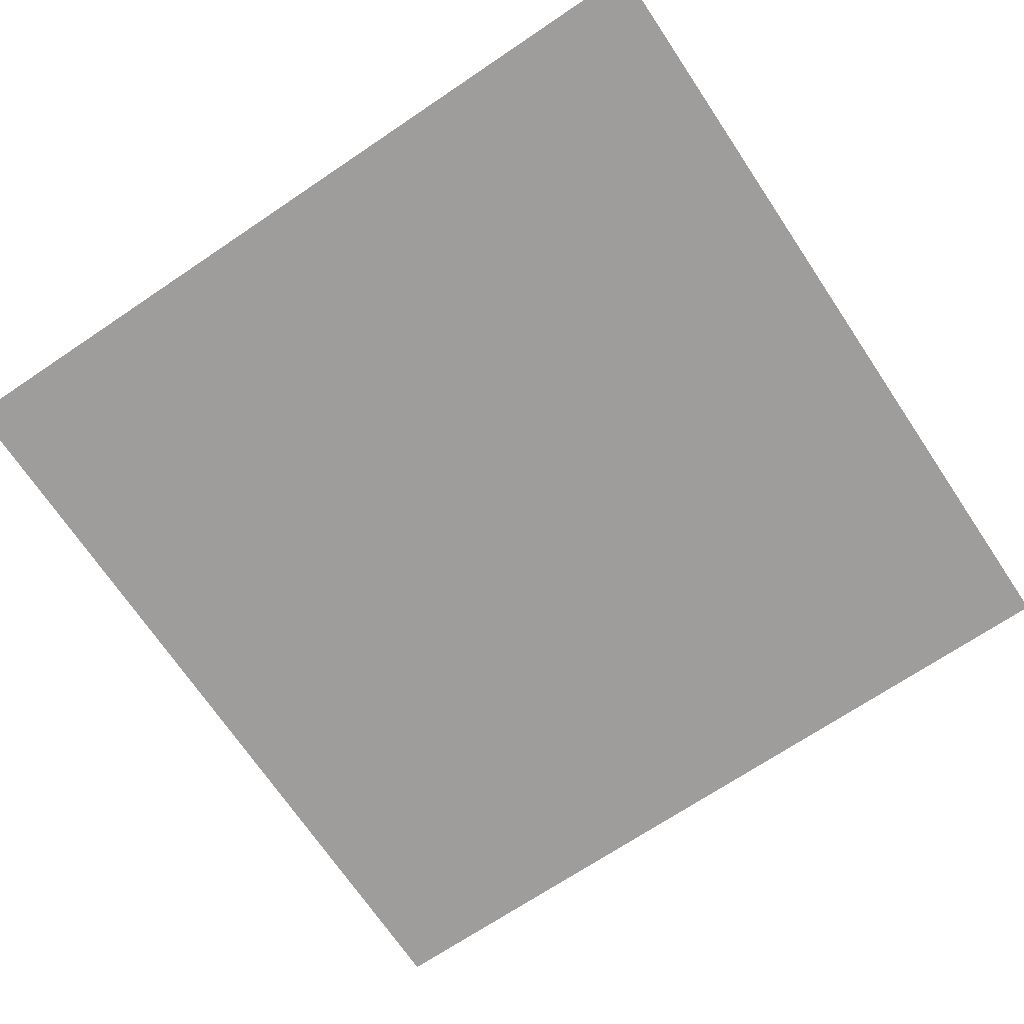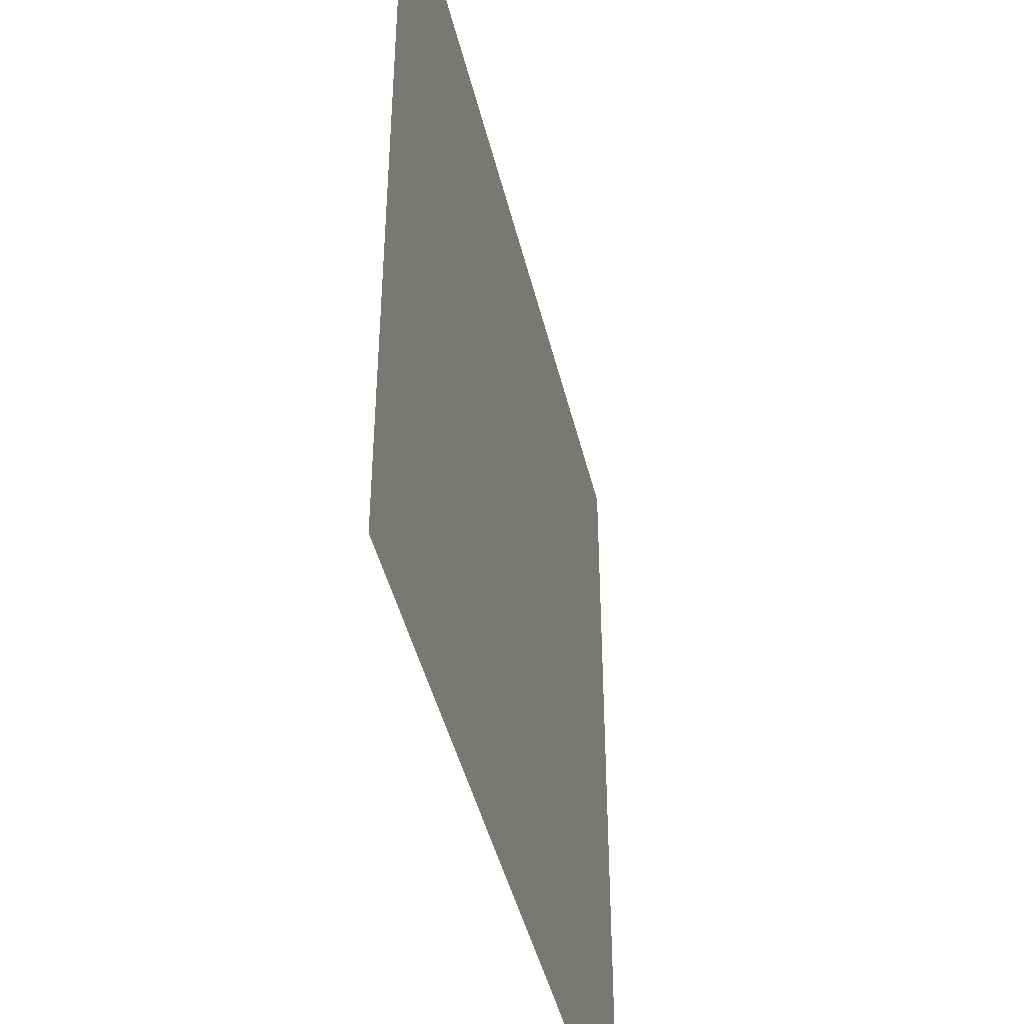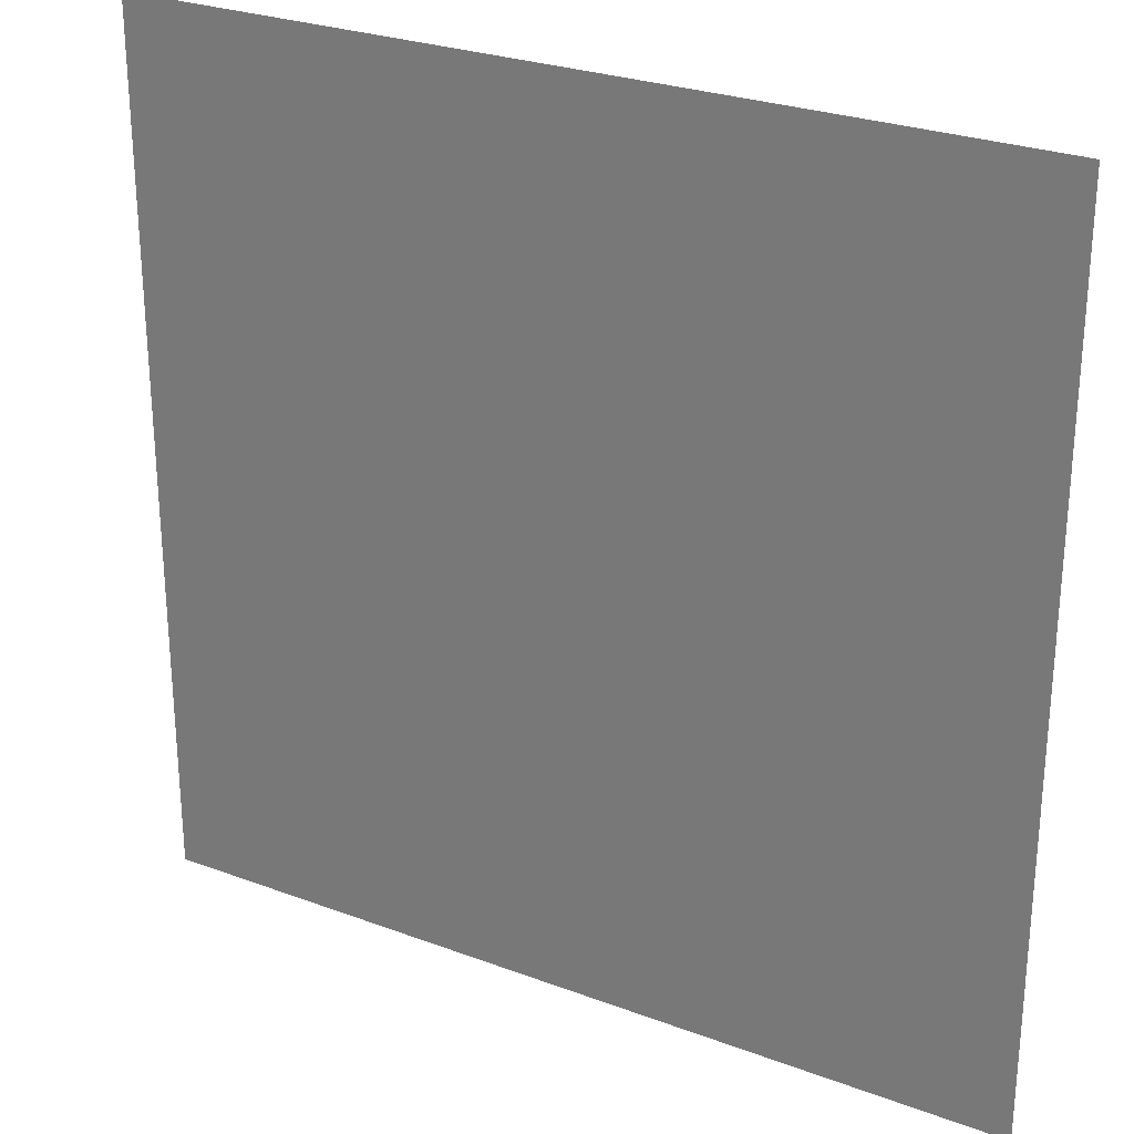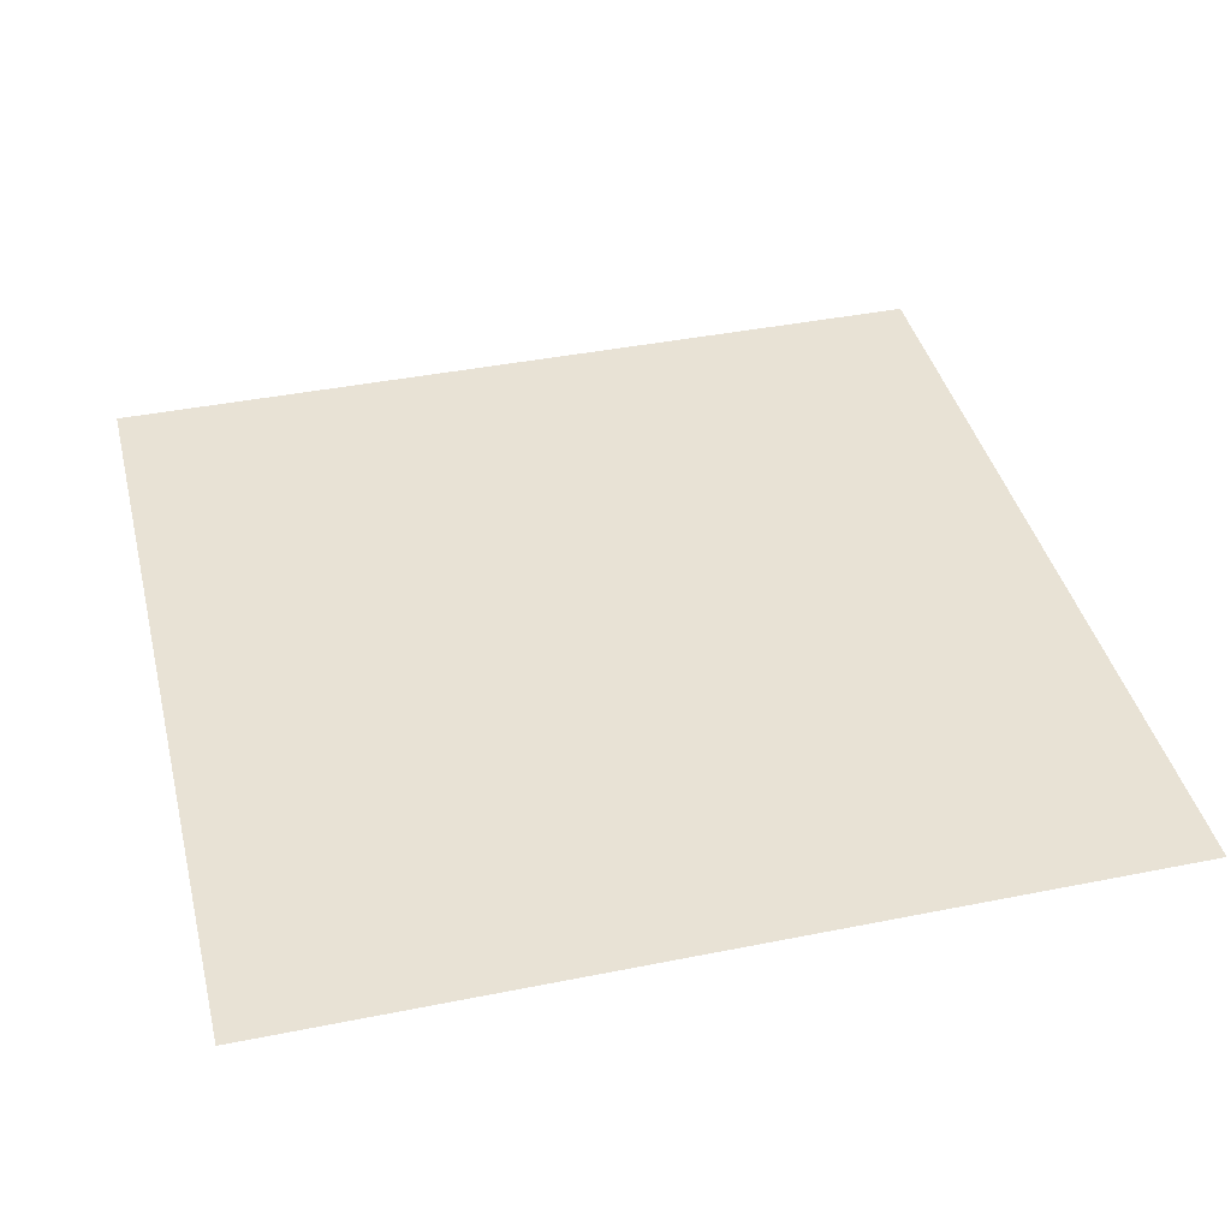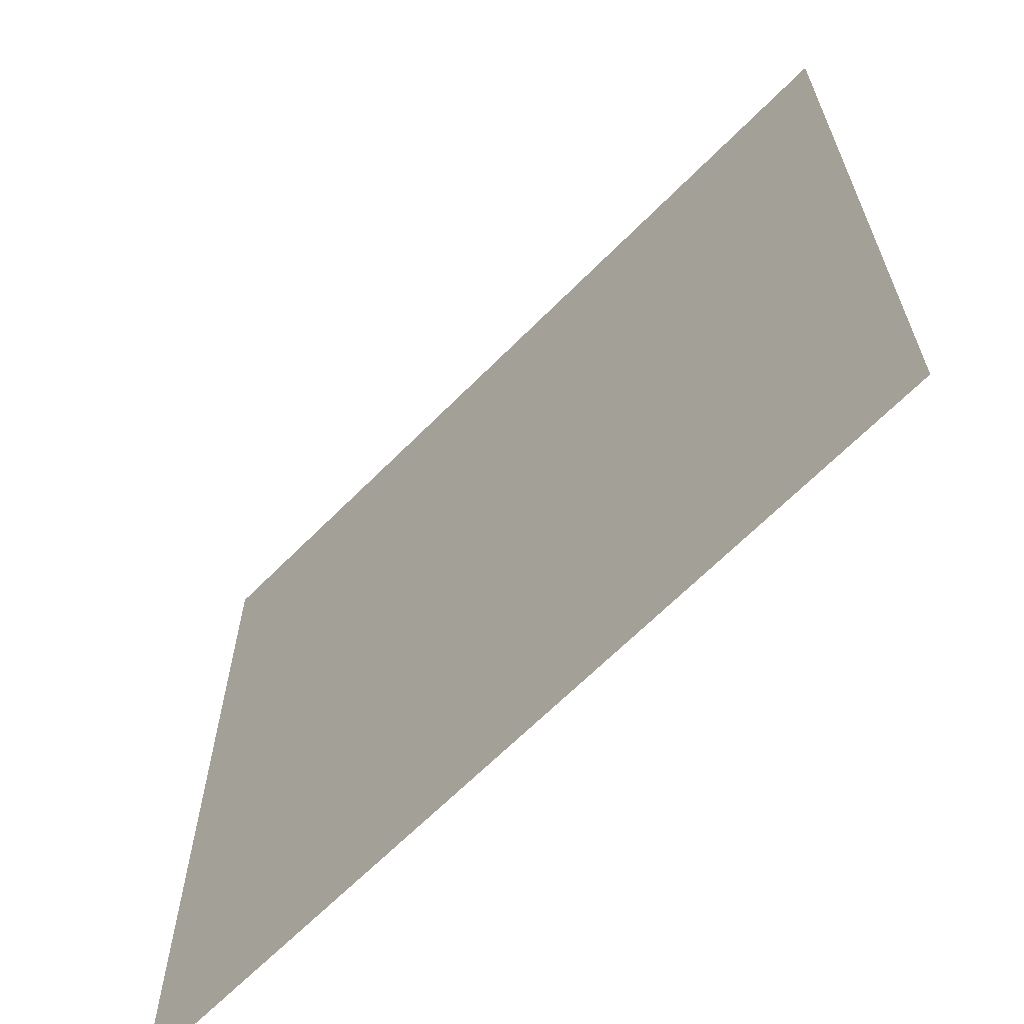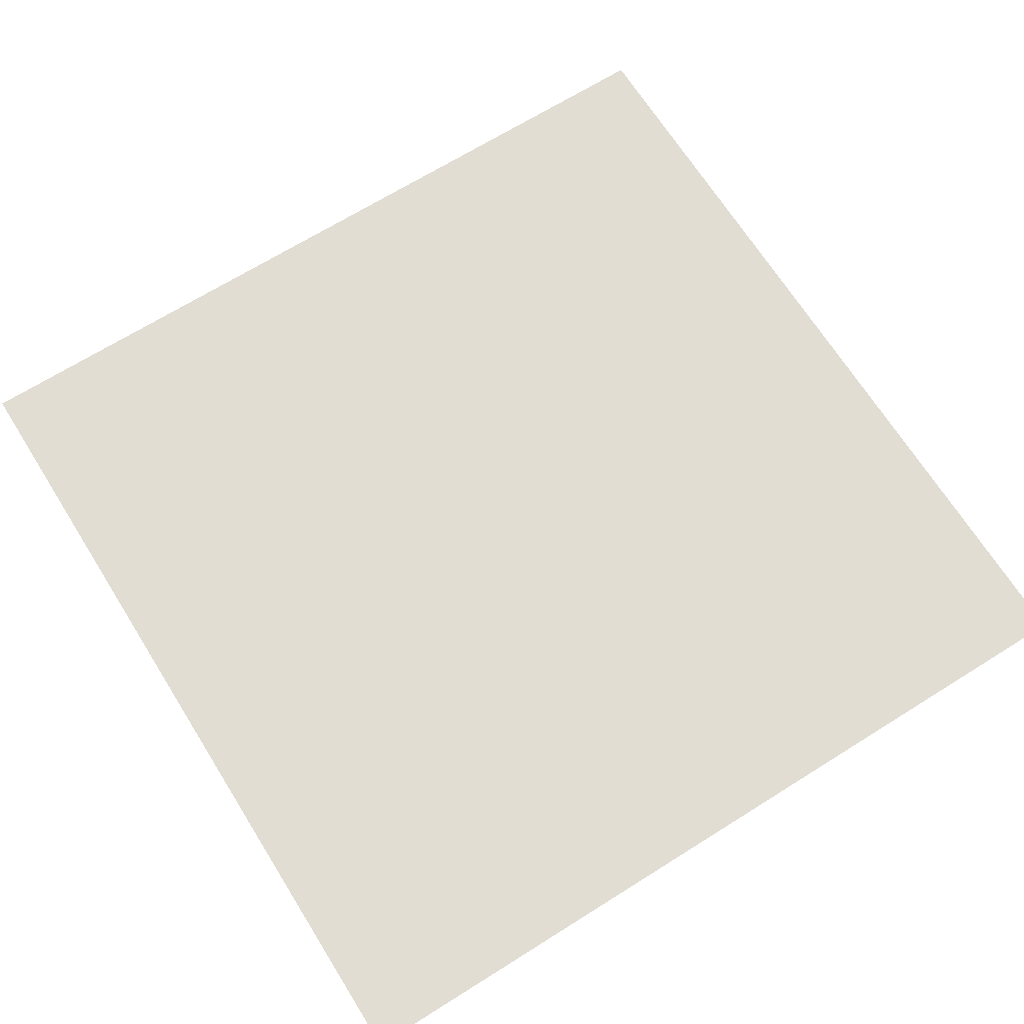
<metadata>
{"format":"obj","ext":"obj","renderer":"f3d","projection":"perspective","resolution":1024,"background":"white","views":[{"elev":-70.4,"azim":123.9,"up":"+Z"},{"elev":-44.4,"azim":103.3,"up":"+Y"},{"elev":27.1,"azim":30.1,"up":"+Y"},{"elev":40.7,"azim":-13.8,"up":"+Z"},{"elev":-65.4,"azim":45.4,"up":"+Y"},{"elev":68.2,"azim":57.9,"up":"+Z"}]}
</metadata>
<code>
v -1456 -400 0
v -1472 -400 0
v -1472 -384 0
v -1456 -384 0
g Strong-Winds_mesh_0022
f 1 2 3 4

</code>
